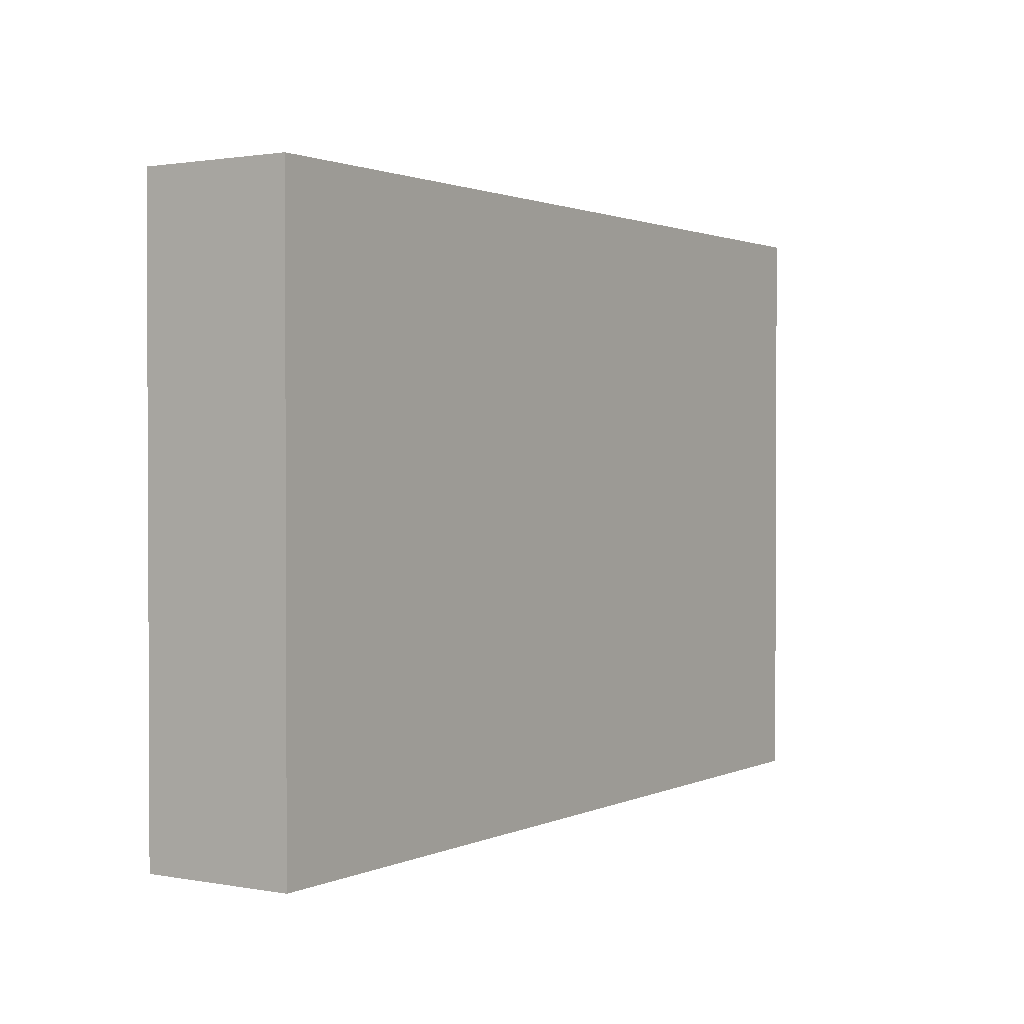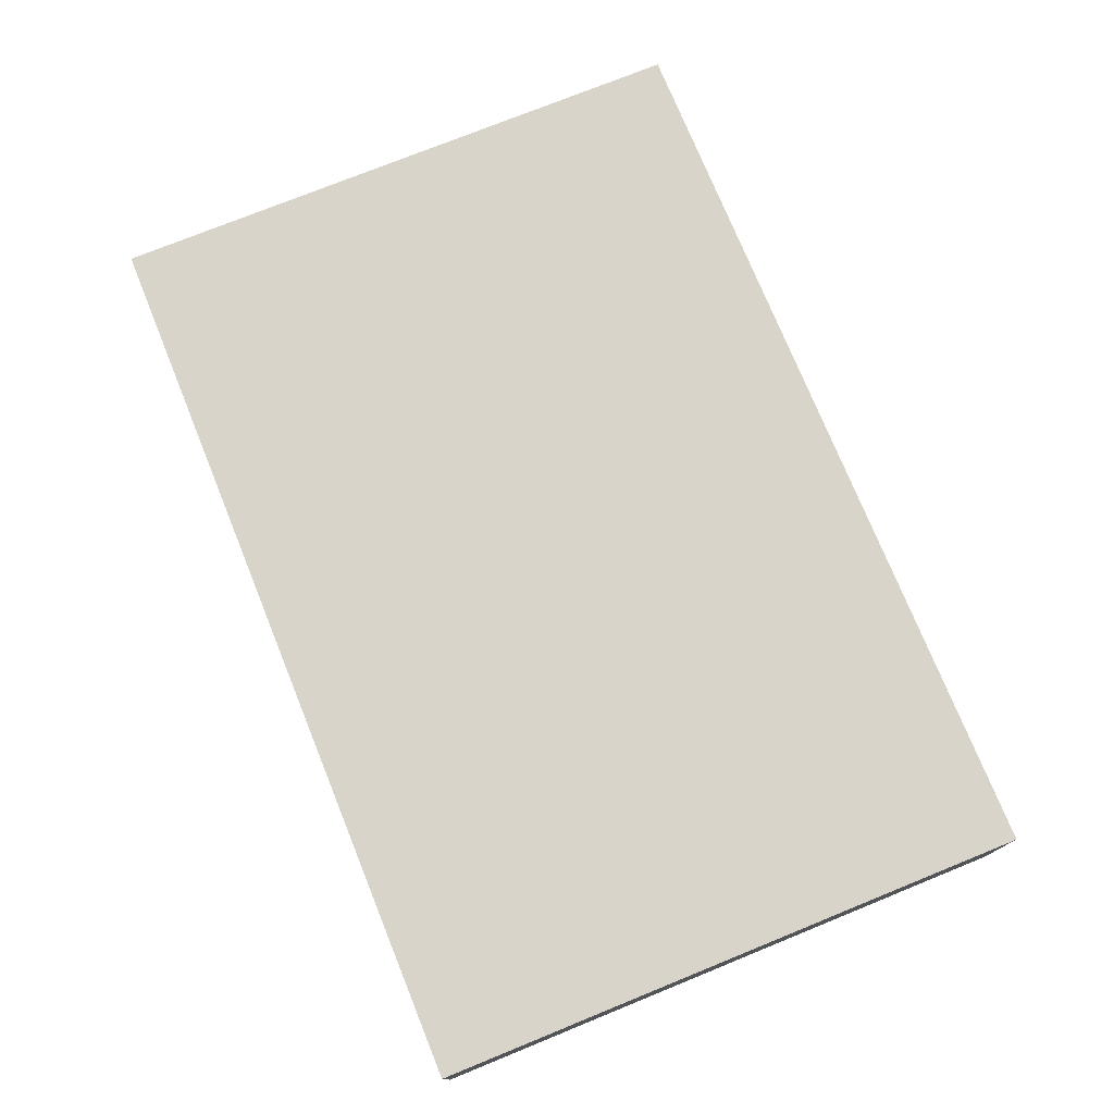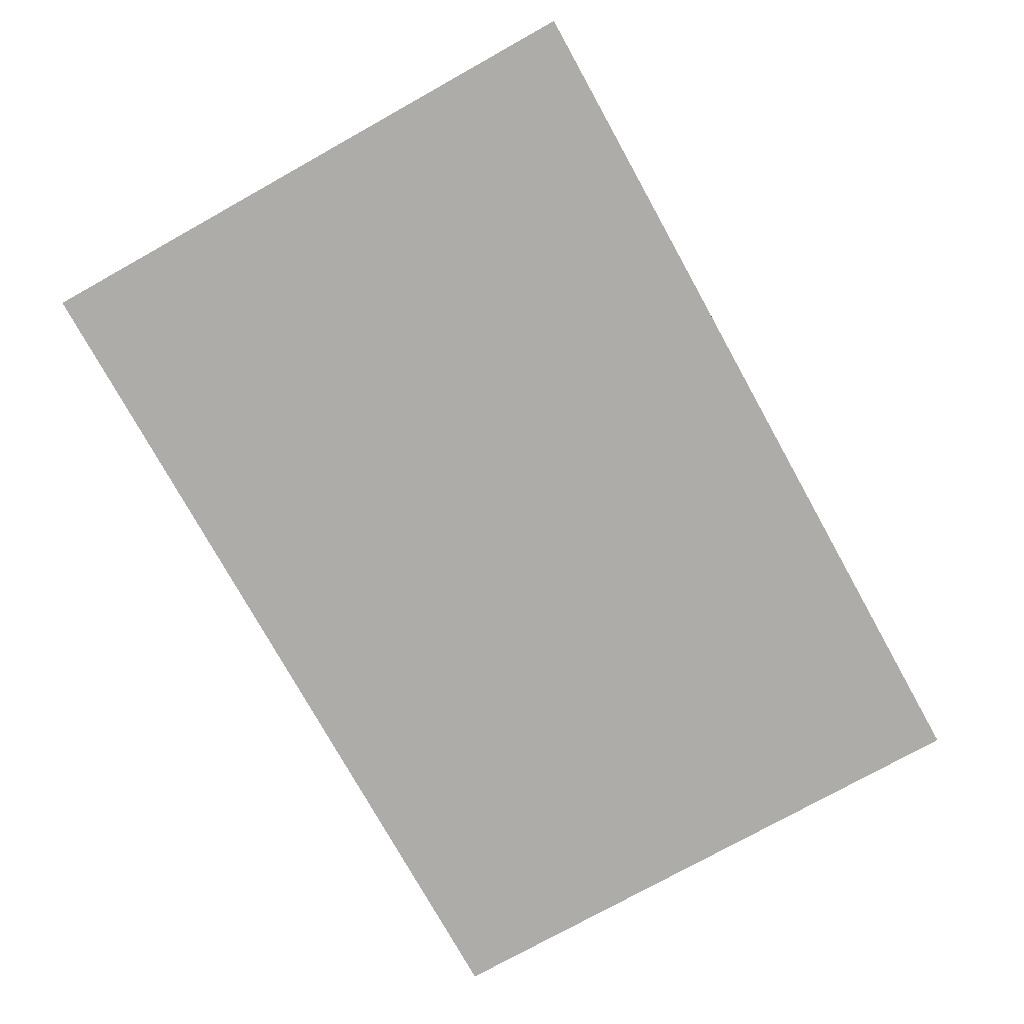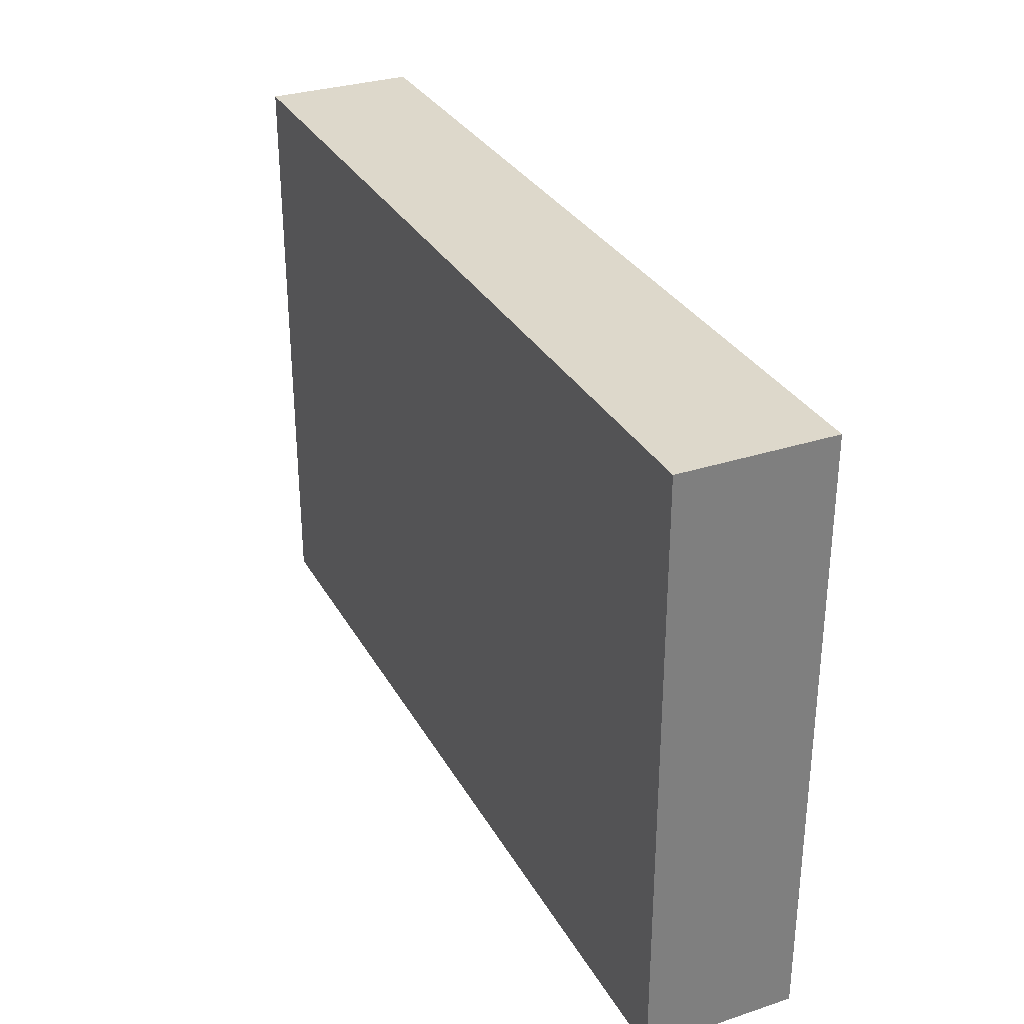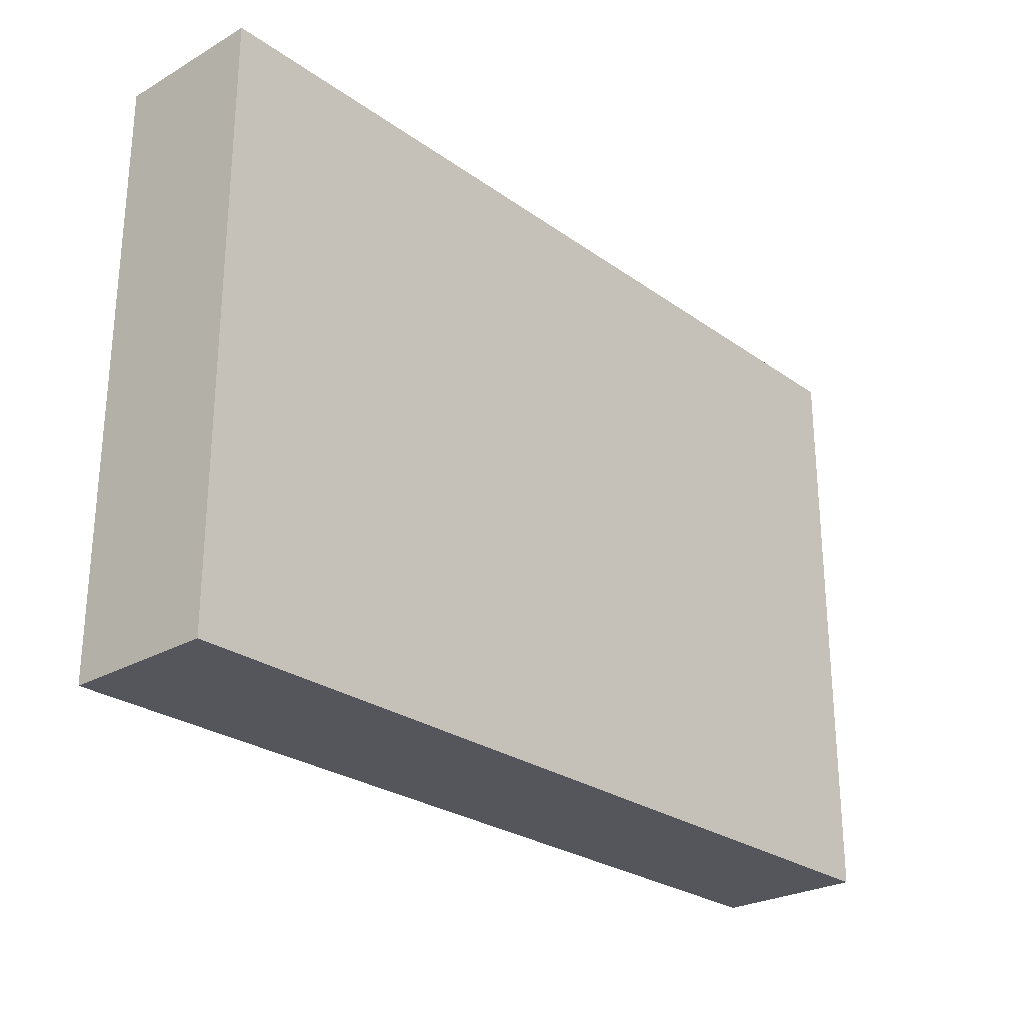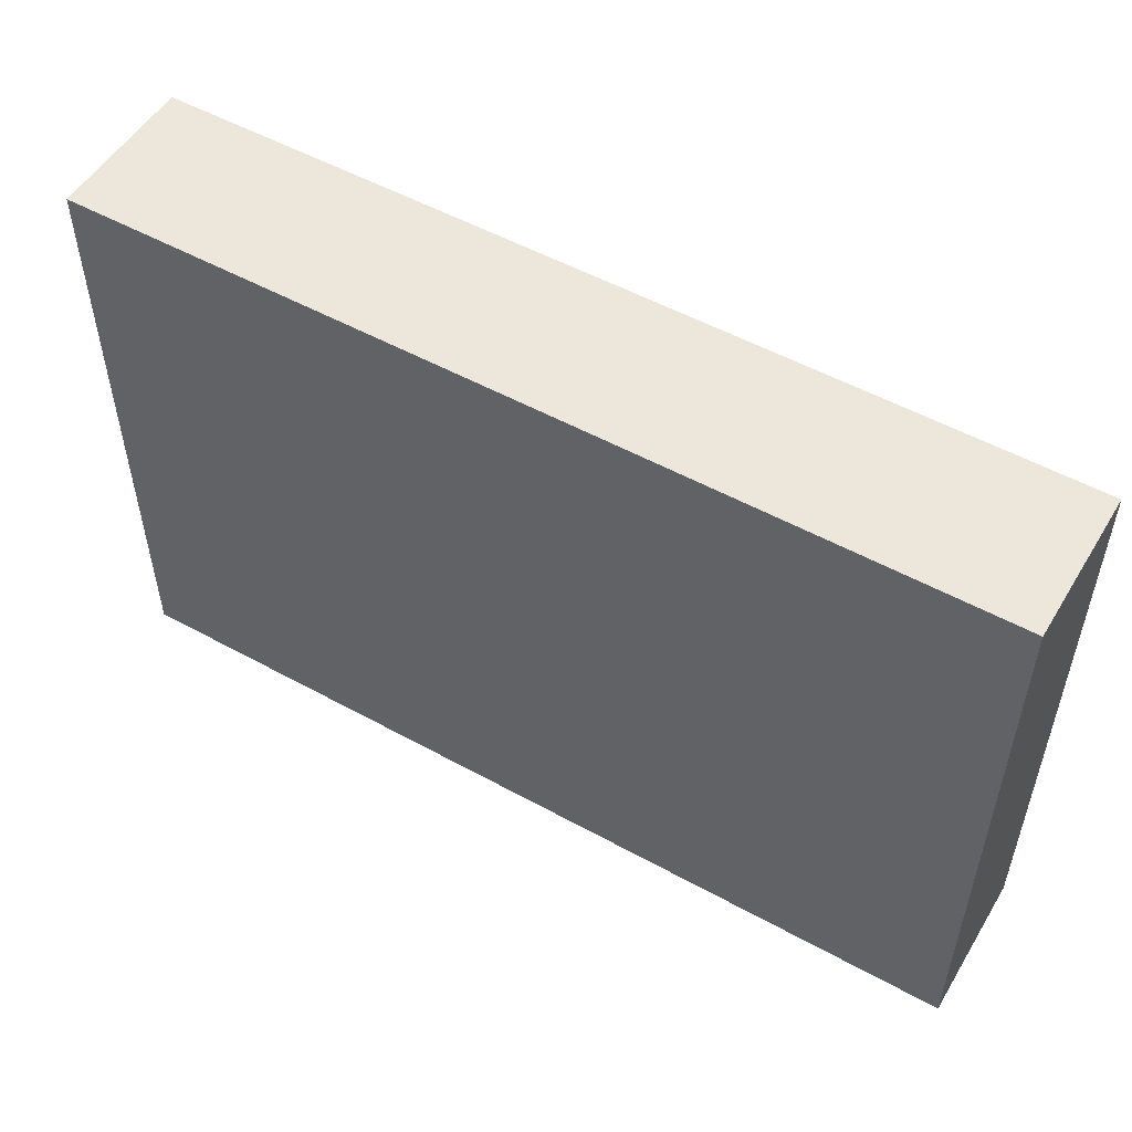
<metadata>
{"format":"obj","ext":"obj","renderer":"f3d","projection":"perspective","resolution":1024,"background":"white","views":[{"elev":1.4,"azim":123.1,"up":"+Z"},{"elev":75.2,"azim":-112.1,"up":"+Y"},{"elev":-76.8,"azim":-60.9,"up":"+Y"},{"elev":31.3,"azim":-114.9,"up":"+Z"},{"elev":-26.3,"azim":-48.0,"up":"+Z"},{"elev":52.7,"azim":-149.4,"up":"+Z"}]}
</metadata>
<code>
v -0.15 0 -0.1
v  0.15 0 -0.1
v  0.15 0  0.1
v -0.15 0  0.1
v -0.15 0.05 -0.1
v  0.15 0.05 -0.1
v  0.15 0.05  0.1
v -0.15 0.05  0.1
f 1 2 3 4
f 5 8 7 6
f 1 5 6 2
f 2 6 7 3
f 3 7 8 4
f 4 8 5 1

</code>
